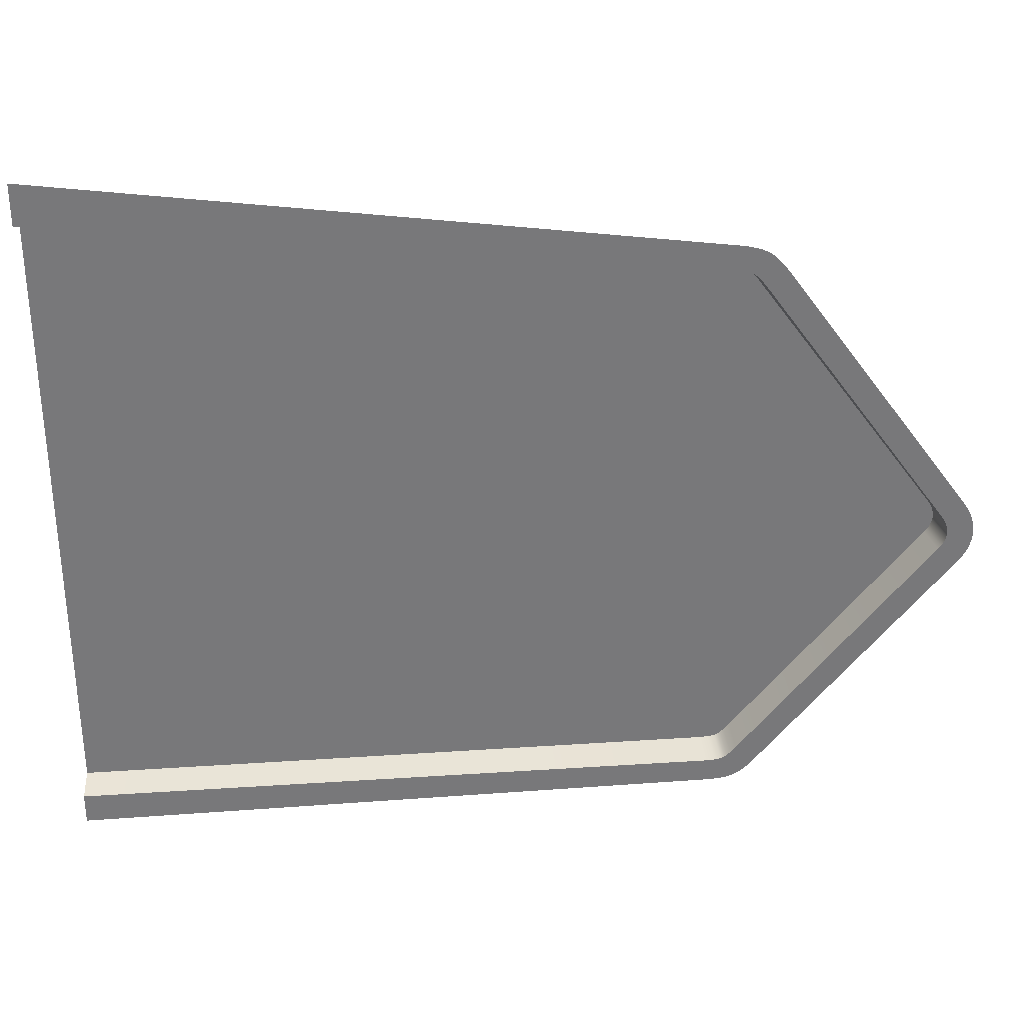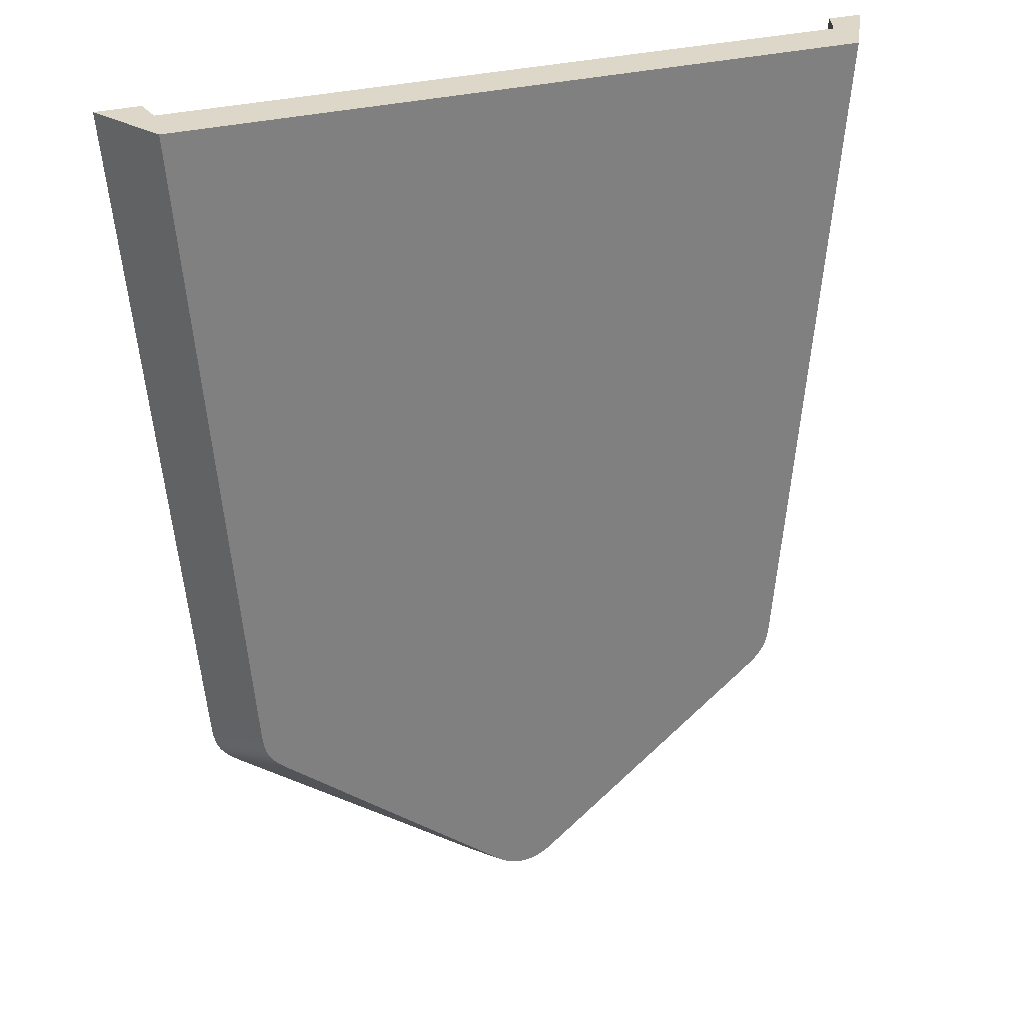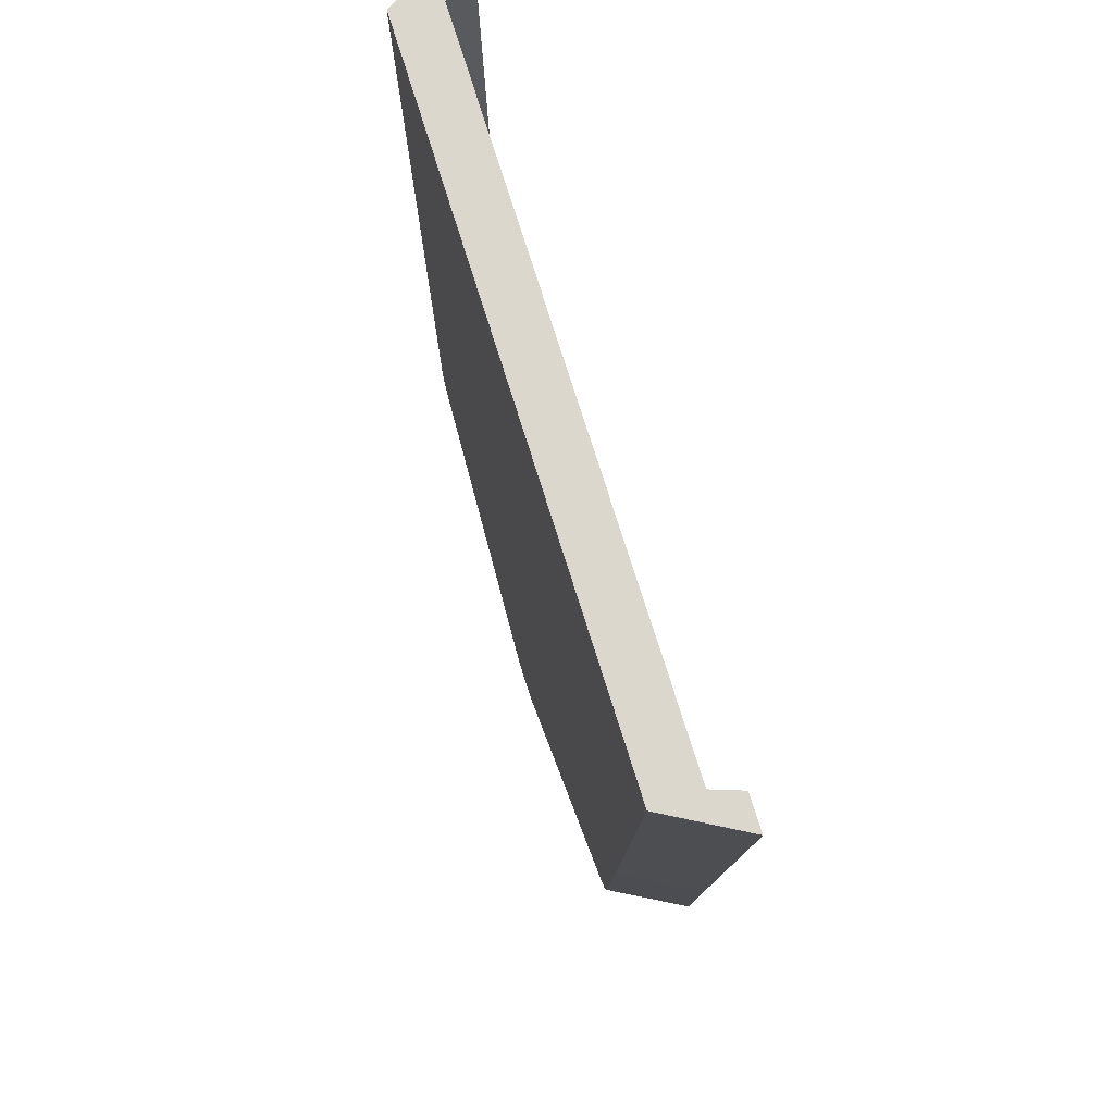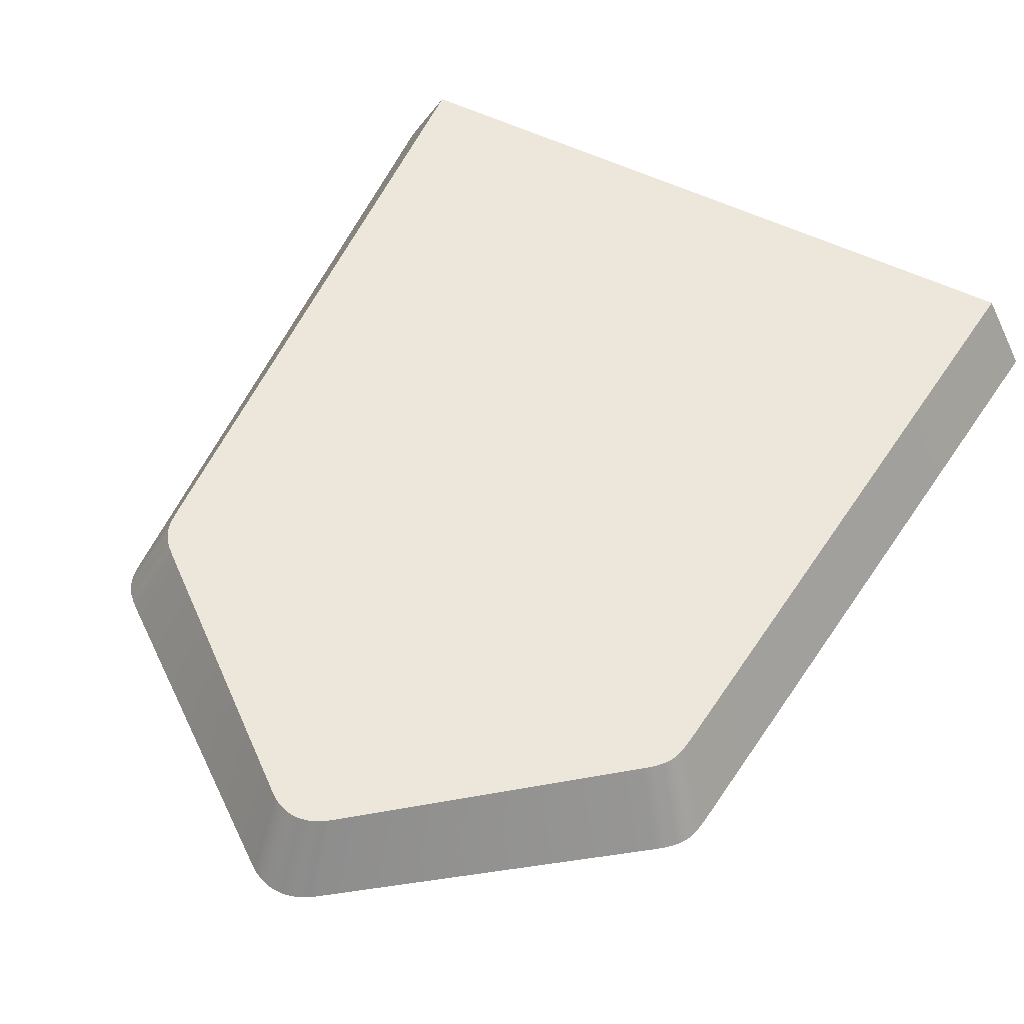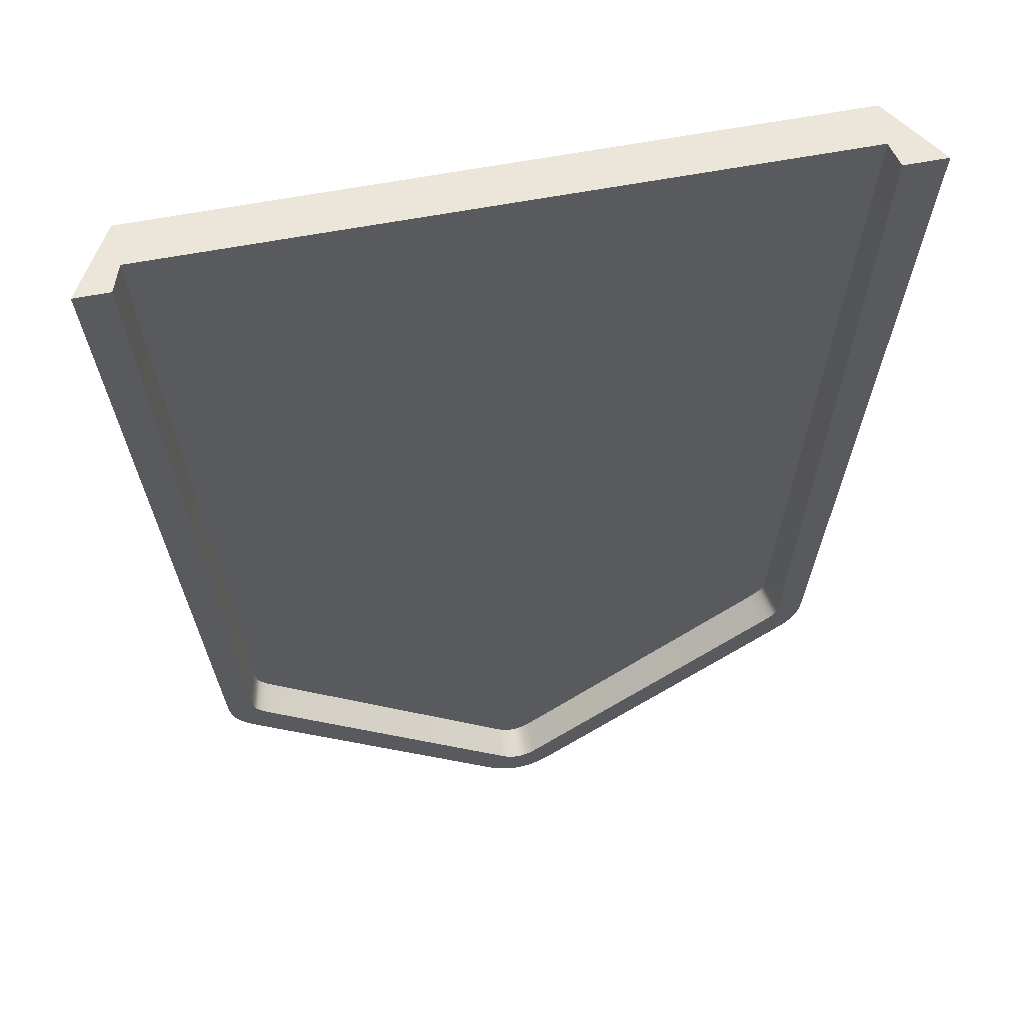
<metadata>
{"format":"obj","ext":"obj","renderer":"f3d","projection":"perspective","resolution":1024,"background":"white","views":[{"elev":-57.6,"azim":-90.2,"up":"+Z"},{"elev":30.3,"azim":-20.9,"up":"+Y"},{"elev":72.9,"azim":72.8,"up":"+Y"},{"elev":53.3,"azim":27.9,"up":"+Z"},{"elev":54.5,"azim":167.8,"up":"+Y"}]}
</metadata>
<code>
g shield_
v 1.268 -0.9052 -0.0263
v 1.489 2.066 -0.03845
v -1.472 2.066 -0.04188
v 1.262 -0.9509 -0.0263
v 1.257 -0.9691 -0.0263
v 1.254 -0.9797 -0.0263
v 1.251 -0.9855 -0.0263
v 1.247 -0.9914 -0.0263
v 1.243 -0.9975 -0.0263
v 1.234 -1.008 -0.0263
v 1.216 -1.024 -0.0263
v 1.186 -1.048 -0.0263
v 0.0843 -1.875 -0.0263
v 0.06784 -1.886 -0.0263
v 0.05396 -1.894 -0.0263
v 0.04062 -1.9 -0.0263
v 0.02779 -1.904 -0.0263
v 0.01459 -1.906 -0.0263
v 0.006208 -1.907 -0.0263
v -0.002883 -1.907 -0.0263
v -0.01123 -1.906 -0.0263
v -0.02435 -1.904 -0.0263
v -0.03708 -1.901 -0.0263
v -0.05029 -1.896 -0.0263
v -0.06523 -1.888 -0.0263
v -0.07055 -1.885 -0.0263
v -0.08348 -1.876 -0.0263
v -1.185 -1.048 -0.0263
v -1.223 -1.018 -0.0263
v -1.237 -1.003 -0.0263
v -1.245 -0.9941 -0.0263
v -1.249 -0.9884 -0.0263
v -1.252 -0.9824 -0.0263
v -1.255 -0.9759 -0.0263
v -1.259 -0.9637 -0.0263
v -1.263 -0.9424 -0.0263
v -1.267 -0.9058 -0.0263
v -1.5 2.066 0.1644
v 1.5 2.066 0.1644
v 1.261 -0.8023 0.1644
v 1.255 -0.8545 0.1644
v 1.248 -0.8835 0.1644
v 1.241 -0.905 0.1644
v 1.234 -0.9209 0.1644
v 1.226 -0.9359 0.1644
v 1.216 -0.9504 0.1644
v 1.201 -0.9682 0.1644
v 1.179 -0.9899 0.1644
v 1.147 -1.017 0.1644
v 0.1361 -1.825 0.1644
v 0.1152 -1.84 0.1644
v 0.09388 -1.853 0.1644
v 0.07215 -1.863 0.1644
v 0.05014 -1.87 0.1644
v 0.02792 -1.875 0.1644
v 0.01118 -1.877 0.1644
v -0.005589 -1.877 0.1644
v -0.02234 -1.876 0.1644
v -0.0446 -1.872 0.1644
v -0.06667 -1.865 0.1644
v -0.08848 -1.856 0.1644
v -0.1099 -1.844 0.1644
v -0.1205 -1.837 0.1644
v -0.1361 -1.825 0.1644
v -1.147 -1.017 0.1644
v -1.186 -0.9826 0.1644
v -1.207 -0.9611 0.1644
v -1.221 -0.9432 0.1644
v -1.23 -0.9285 0.1644
v -1.238 -0.9131 0.1644
v -1.244 -0.8967 0.1644
v -1.251 -0.8743 0.1644
v -1.256 -0.8439 0.1644
v -1.261 -0.8023 0.1644
v 1.533 2.066 -0.1644
v 1.685 2.066 -0.1644
v 1.489 2.066 -0.03845
v 1.5 2.066 0.1644
v 1.5 2.066 0.1644
v 1.685 2.066 -0.1644
v 1.416 -0.9388 -0.1644
v 1.261 -0.8023 0.1644
v 1.409 -0.9936 -0.1644
v 1.255 -0.8545 0.1644
v 1.402 -1.024 -0.1644
v 1.248 -0.8835 0.1644
v 1.394 -1.047 -0.1644
v 1.241 -0.905 0.1644
v 1.386 -1.063 -0.1644
v 1.234 -0.9209 0.1644
v 1.377 -1.079 -0.1644
v 1.226 -0.9359 0.1644
v 1.365 -1.094 -0.1644
v 1.216 -0.9504 0.1644
v 1.348 -1.113 -0.1644
v 1.201 -0.9682 0.1644
v 1.324 -1.136 -0.1644
v 1.179 -0.9899 0.1644
v 1.288 -1.164 -0.1644
v 1.147 -1.017 0.1644
v 0.1529 -2.012 -0.1644
v 0.1361 -1.825 0.1644
v 0.1294 -2.028 -0.1644
v 0.1152 -1.84 0.1644
v 0.1054 -2.041 -0.1644
v 0.09388 -1.853 0.1644
v 0.08103 -2.051 -0.1644
v 0.07215 -1.863 0.1644
v 0.05631 -2.059 -0.1644
v 0.05014 -1.87 0.1644
v 0.03135 -2.064 -0.1644
v 0.02792 -1.875 0.1644
v 0.01255 -2.066 -0.1644
v 0.01118 -1.877 0.1644
v -0.006277 -2.066 -0.1644
v -0.005589 -1.877 0.1644
v -0.02509 -2.064 -0.1644
v -0.02234 -1.876 0.1644
v -0.05009 -2.06 -0.1644
v -0.0446 -1.872 0.1644
v -0.07488 -2.053 -0.1644
v -0.06667 -1.865 0.1644
v -0.09937 -2.044 -0.1644
v -0.08848 -1.856 0.1644
v -0.1235 -2.031 -0.1644
v -0.1099 -1.844 0.1644
v -0.1353 -2.024 -0.1644
v -0.1205 -1.837 0.1644
v -0.1529 -2.012 -0.1644
v -0.1361 -1.825 0.1644
v -1.288 -1.164 -0.1644
v -1.147 -1.017 0.1644
v -1.333 -1.128 -0.1644
v -1.186 -0.9826 0.1644
v -1.356 -1.105 -0.1644
v -1.207 -0.9611 0.1644
v -1.371 -1.087 -0.1644
v -1.221 -0.9432 0.1644
v -1.382 -1.071 -0.1644
v -1.23 -0.9285 0.1644
v -1.39 -1.055 -0.1644
v -1.238 -0.9131 0.1644
v -1.397 -1.038 -0.1644
v -1.244 -0.8967 0.1644
v -1.405 -1.014 -0.1644
v -1.251 -0.8743 0.1644
v -1.411 -0.9824 -0.1644
v -1.256 -0.8439 0.1644
v -1.416 -0.9388 -0.1644
v -1.261 -0.8023 0.1644
v -1.685 2.066 -0.1644
v -1.5 2.066 0.1644
v 1.533 2.066 -0.1644
v 1.416 -0.9388 -0.1644
v 1.685 2.066 -0.1644
v 1.301 -0.9262 -0.1644
v 1.409 -0.9936 -0.1644
v 1.295 -0.9728 -0.1644
v 1.402 -1.024 -0.1644
v 1.291 -0.9914 -0.1644
v 1.394 -1.047 -0.1644
v 1.287 -1.002 -0.1644
v 1.386 -1.063 -0.1644
v 1.284 -1.008 -0.1644
v 1.377 -1.079 -0.1644
v 1.28 -1.014 -0.1644
v 1.365 -1.094 -0.1644
v 1.276 -1.02 -0.1644
v 1.348 -1.113 -0.1644
v 1.266 -1.031 -0.1644
v 1.324 -1.136 -0.1644
v 1.248 -1.047 -0.1644
v 1.288 -1.164 -0.1644
v 1.217 -1.072 -0.1644
v 0.1529 -2.012 -0.1644
v 0.08556 -1.917 -0.1644
v 0.1294 -2.028 -0.1644
v 0.06882 -1.929 -0.1644
v 0.1054 -2.041 -0.1644
v 0.05472 -1.936 -0.1644
v 0.08103 -2.051 -0.1644
v 0.04115 -1.942 -0.1644
v 0.05631 -2.059 -0.1644
v 0.0281 -1.946 -0.1644
v 0.03135 -2.064 -0.1644
v 0.01468 -1.949 -0.1644
v 0.01255 -2.066 -0.1644
v 0.006163 -1.95 -0.1644
v -0.006277 -2.066 -0.1644
v -0.00308 -1.95 -0.1644
v -0.02509 -2.064 -0.1644
v -0.01156 -1.949 -0.1644
v -0.05009 -2.06 -0.1644
v -0.02491 -1.947 -0.1644
v -0.07488 -2.053 -0.1644
v -0.03784 -1.943 -0.1644
v -0.09937 -2.044 -0.1644
v -0.05127 -1.938 -0.1644
v -0.1235 -2.031 -0.1644
v -0.06646 -1.93 -0.1644
v -0.1353 -2.024 -0.1644
v -0.07187 -1.927 -0.1644
v -0.1529 -2.012 -0.1644
v -0.08502 -1.918 -0.1644
v -1.288 -1.164 -0.1644
v -1.217 -1.072 -0.1644
v -1.333 -1.128 -0.1644
v -1.255 -1.041 -0.1644
v -1.356 -1.105 -0.1644
v -1.27 -1.026 -0.1644
v -1.371 -1.087 -0.1644
v -1.278 -1.017 -0.1644
v -1.382 -1.071 -0.1644
v -1.282 -1.011 -0.1644
v -1.39 -1.055 -0.1644
v -1.285 -1.005 -0.1644
v -1.397 -1.038 -0.1644
v -1.288 -0.9984 -0.1644
v -1.405 -1.014 -0.1644
v -1.292 -0.9859 -0.1644
v -1.411 -0.9824 -0.1644
v -1.296 -0.9642 -0.1644
v -1.416 -0.9388 -0.1644
v -1.301 -0.9268 -0.1644
v -1.685 2.066 -0.1644
v -1.491 2.066 -0.1644
v -1.5 2.066 0.1644
v -1.685 2.066 -0.1644
v -1.472 2.066 -0.04188
v -1.491 2.066 -0.1644
v 1.489 2.066 -0.03845
v 1.301 -0.9262 -0.1644
v 1.533 2.066 -0.1644
v 1.268 -0.9052 -0.0263
v 1.295 -0.9728 -0.1644
v 1.262 -0.9509 -0.0263
v 1.291 -0.9914 -0.1644
v 1.257 -0.9691 -0.0263
v 1.287 -1.002 -0.1644
v 1.254 -0.9797 -0.0263
v 1.284 -1.008 -0.1644
v 1.251 -0.9855 -0.0263
v 1.28 -1.014 -0.1644
v 1.247 -0.9914 -0.0263
v 1.276 -1.02 -0.1644
v 1.243 -0.9975 -0.0263
v 1.266 -1.031 -0.1644
v 1.234 -1.008 -0.0263
v 1.248 -1.047 -0.1644
v 1.216 -1.024 -0.0263
v 1.217 -1.072 -0.1644
v 1.186 -1.048 -0.0263
v 0.08556 -1.917 -0.1644
v 0.0843 -1.875 -0.0263
v 0.06882 -1.929 -0.1644
v 0.06784 -1.886 -0.0263
v 0.05472 -1.936 -0.1644
v 0.05396 -1.894 -0.0263
v 0.04115 -1.942 -0.1644
v 0.04062 -1.9 -0.0263
v 0.0281 -1.946 -0.1644
v 0.02779 -1.904 -0.0263
v 0.01468 -1.949 -0.1644
v 0.01459 -1.906 -0.0263
v 0.006163 -1.95 -0.1644
v 0.006208 -1.907 -0.0263
v -0.00308 -1.95 -0.1644
v -0.002883 -1.907 -0.0263
v -0.01156 -1.949 -0.1644
v -0.01123 -1.906 -0.0263
v -0.02491 -1.947 -0.1644
v -0.02435 -1.904 -0.0263
v -0.03784 -1.943 -0.1644
v -0.03708 -1.901 -0.0263
v -0.05127 -1.938 -0.1644
v -0.05029 -1.896 -0.0263
v -0.06646 -1.93 -0.1644
v -0.06523 -1.888 -0.0263
v -0.07187 -1.927 -0.1644
v -0.07055 -1.885 -0.0263
v -0.08502 -1.918 -0.1644
v -0.08348 -1.876 -0.0263
v -1.217 -1.072 -0.1644
v -1.185 -1.048 -0.0263
v -1.255 -1.041 -0.1644
v -1.223 -1.018 -0.0263
v -1.27 -1.026 -0.1644
v -1.237 -1.003 -0.0263
v -1.278 -1.017 -0.1644
v -1.245 -0.9941 -0.0263
v -1.282 -1.011 -0.1644
v -1.249 -0.9884 -0.0263
v -1.285 -1.005 -0.1644
v -1.252 -0.9824 -0.0263
v -1.288 -0.9984 -0.1644
v -1.255 -0.9759 -0.0263
v -1.292 -0.9859 -0.1644
v -1.259 -0.9637 -0.0263
v -1.296 -0.9642 -0.1644
v -1.263 -0.9424 -0.0263
v -1.301 -0.9268 -0.1644
v -1.267 -0.9058 -0.0263
v -1.491 2.066 -0.1644
v -1.472 2.066 -0.04188
v 1.489 2.066 -0.03845
v 1.5 2.066 0.1644
v -1.5 2.066 0.1644
v -1.472 2.066 -0.04188
g shield__0
f 3 2 1
f 1 4 3
f 4 5 3
f 5 6 3
f 6 7 3
f 7 8 3
f 8 9 3
f 9 10 3
f 10 11 3
f 11 12 3
f 12 13 3
f 13 14 3
f 14 15 3
f 15 16 3
f 16 17 3
f 17 18 3
f 18 19 3
f 19 20 3
f 20 21 3
f 21 22 3
f 22 23 3
f 23 24 3
f 24 25 3
f 25 26 3
f 26 27 3
f 27 28 3
f 28 29 3
f 29 30 3
f 30 31 3
f 31 32 3
f 32 33 3
f 33 34 3
f 34 35 3
f 35 36 3
f 36 37 3
f 40 39 38
f 38 41 40
f 38 42 41
f 38 43 42
f 38 44 43
f 38 45 44
f 38 46 45
f 38 47 46
f 38 48 47
f 38 49 48
f 38 50 49
f 38 51 50
f 38 52 51
f 38 53 52
f 38 54 53
f 38 55 54
f 38 56 55
f 38 57 56
f 38 58 57
f 38 59 58
f 38 60 59
f 38 61 60
f 38 62 61
f 38 63 62
f 38 64 63
f 38 65 64
f 38 66 65
f 38 67 66
f 38 68 67
f 38 69 68
f 38 70 69
f 38 71 70
f 38 72 71
f 38 73 72
f 38 74 73
f 77 76 75
f 77 78 76
f 81 80 79
f 82 81 79
f 83 81 82
f 84 83 82
f 85 83 84
f 86 85 84
f 87 85 86
f 88 87 86
f 89 87 88
f 90 89 88
f 91 89 90
f 92 91 90
f 93 91 92
f 94 93 92
f 95 93 94
f 96 95 94
f 97 95 96
f 98 97 96
f 99 97 98
f 100 99 98
f 101 99 100
f 102 101 100
f 103 101 102
f 104 103 102
f 105 103 104
f 106 105 104
f 107 105 106
f 108 107 106
f 109 107 108
f 110 109 108
f 111 109 110
f 112 111 110
f 113 111 112
f 114 113 112
f 115 113 114
f 116 115 114
f 117 115 116
f 118 117 116
f 119 117 118
f 120 119 118
f 121 119 120
f 122 121 120
f 123 121 122
f 124 123 122
f 125 123 124
f 126 125 124
f 127 125 126
f 128 127 126
f 129 127 128
f 130 129 128
f 131 129 130
f 132 131 130
f 133 131 132
f 134 133 132
f 135 133 134
f 136 135 134
f 137 135 136
f 138 137 136
f 139 137 138
f 140 139 138
f 141 139 140
f 142 141 140
f 143 141 142
f 144 143 142
f 145 143 144
f 146 145 144
f 147 145 146
f 148 147 146
f 149 147 148
f 150 149 148
f 151 149 150
f 152 151 150
f 155 154 153
f 154 156 153
f 154 157 156
f 157 158 156
f 157 159 158
f 159 160 158
f 159 161 160
f 161 162 160
f 161 163 162
f 163 164 162
f 163 165 164
f 165 166 164
f 165 167 166
f 167 168 166
f 167 169 168
f 169 170 168
f 169 171 170
f 171 172 170
f 171 173 172
f 173 174 172
f 173 175 174
f 175 176 174
f 175 177 176
f 177 178 176
f 177 179 178
f 179 180 178
f 179 181 180
f 181 182 180
f 181 183 182
f 183 184 182
f 183 185 184
f 185 186 184
f 185 187 186
f 187 188 186
f 187 189 188
f 189 190 188
f 189 191 190
f 191 192 190
f 191 193 192
f 193 194 192
f 193 195 194
f 195 196 194
f 195 197 196
f 197 198 196
f 197 199 198
f 199 200 198
f 199 201 200
f 201 202 200
f 201 203 202
f 203 204 202
f 203 205 204
f 205 206 204
f 205 207 206
f 207 208 206
f 207 209 208
f 209 210 208
f 209 211 210
f 211 212 210
f 211 213 212
f 213 214 212
f 213 215 214
f 215 216 214
f 215 217 216
f 217 218 216
f 217 219 218
f 219 220 218
f 219 221 220
f 221 222 220
f 221 223 222
f 223 224 222
f 223 225 224
f 225 226 224
f 229 228 227
f 228 229 230
f 233 232 231
f 232 234 231
f 232 235 234
f 235 236 234
f 235 237 236
f 237 238 236
f 237 239 238
f 239 240 238
f 239 241 240
f 241 242 240
f 241 243 242
f 243 244 242
f 243 245 244
f 245 246 244
f 245 247 246
f 247 248 246
f 247 249 248
f 249 250 248
f 249 251 250
f 251 252 250
f 251 253 252
f 253 254 252
f 253 255 254
f 255 256 254
f 255 257 256
f 257 258 256
f 257 259 258
f 259 260 258
f 259 261 260
f 261 262 260
f 261 263 262
f 263 264 262
f 263 265 264
f 265 266 264
f 265 267 266
f 267 268 266
f 267 269 268
f 269 270 268
f 269 271 270
f 271 272 270
f 271 273 272
f 273 274 272
f 273 275 274
f 275 276 274
f 275 277 276
f 277 278 276
f 277 279 278
f 279 280 278
f 279 281 280
f 281 282 280
f 281 283 282
f 283 284 282
f 283 285 284
f 285 286 284
f 285 287 286
f 287 288 286
f 287 289 288
f 289 290 288
f 289 291 290
f 291 292 290
f 291 293 292
f 293 294 292
f 293 295 294
f 295 296 294
f 295 297 296
f 297 298 296
f 297 299 298
f 299 300 298
f 299 301 300
f 301 302 300
f 301 303 302
f 303 304 302
f 307 306 305
f 308 307 305

</code>
